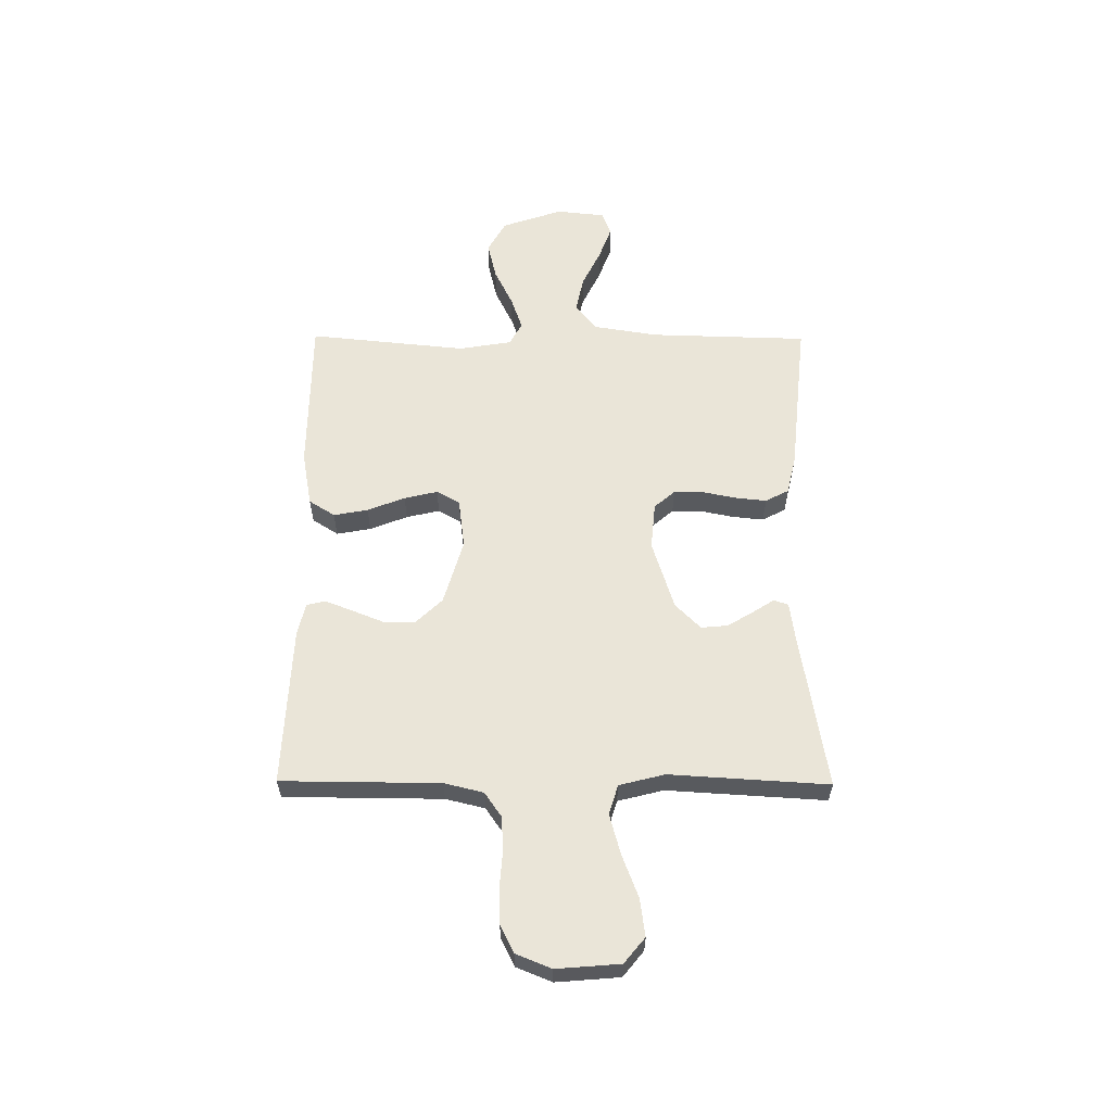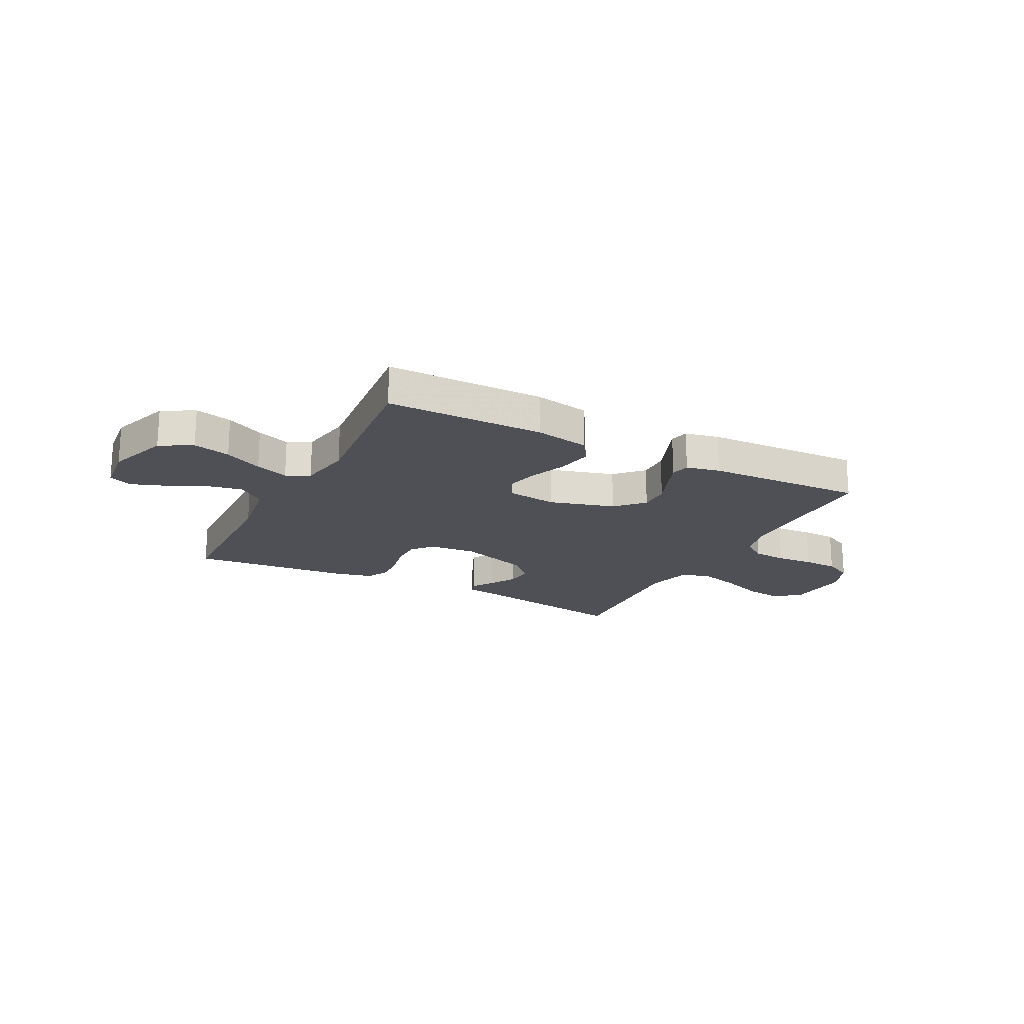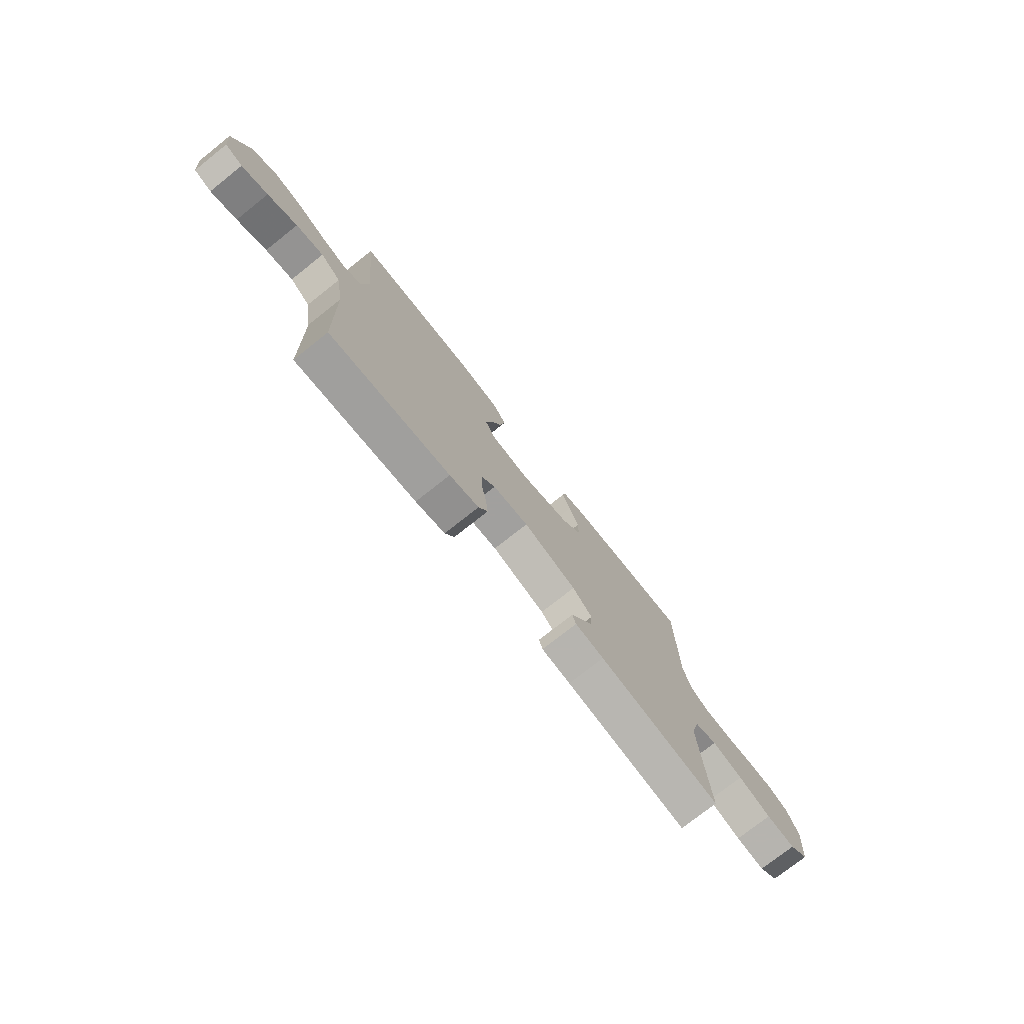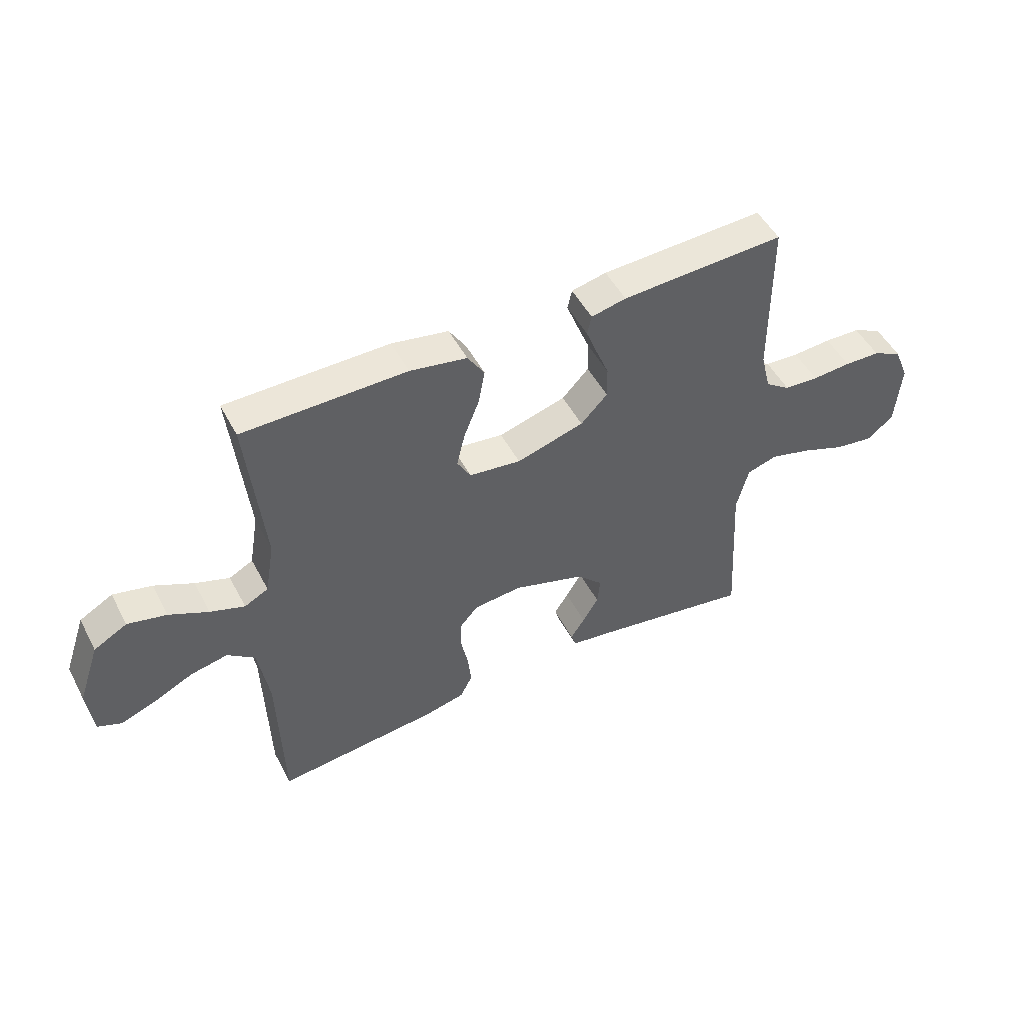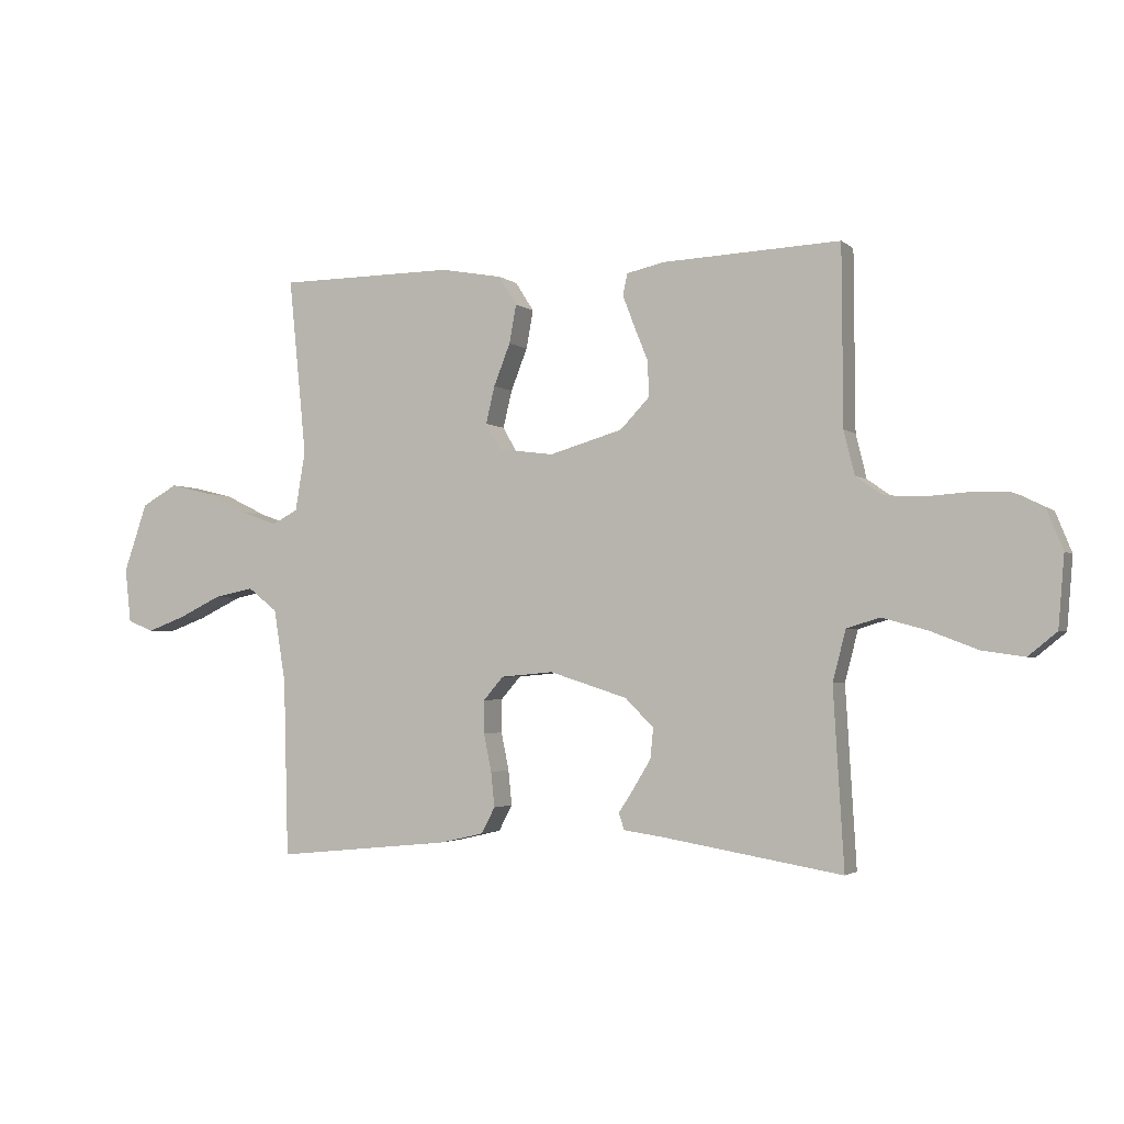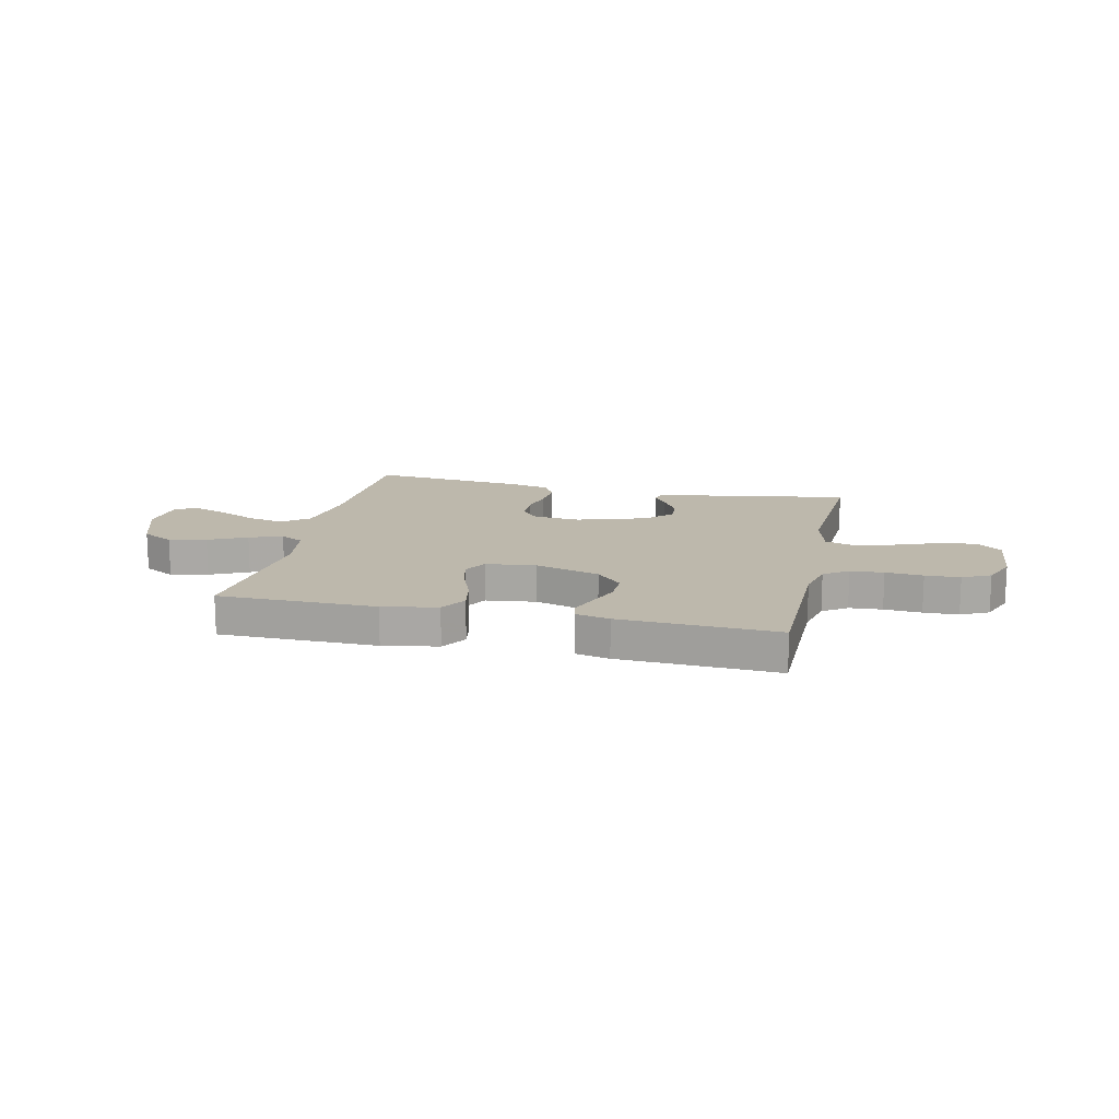
<metadata>
{"format":"obj","ext":"obj","renderer":"f3d","projection":"perspective","resolution":1024,"background":"white","views":[{"elev":59.1,"azim":90.4,"up":"+Y"},{"elev":-19.3,"azim":-27.5,"up":"+Y"},{"elev":-75.6,"azim":-51.6,"up":"+Z"},{"elev":49.9,"azim":-27.2,"up":"+Z"},{"elev":-2.6,"azim":23.2,"up":"+Z"},{"elev":14.9,"azim":12.6,"up":"+Y"}]}
</metadata>
<code>
v -0.5 0.07 -0.5
v -0.508 0.07 -0.2
v -0.528 0.07 -0.076
v -0.578 0.07 -0.037
v -0.646 0.07 -0.051
v -0.719 0.07 -0.086
v -0.784 0.07 -0.11
v -0.828 0.07 -0.092
v -0.838 0.07 0
v -0.798 0.07 0.116
v -0.737 0.07 0.15
v -0.666 0.07 0.133
v -0.594 0.07 0.098
v -0.531 0.07 0.076
v -0.487 0.07 0.099
v -0.47 0.07 0.2
v -0.5 0.07 0.5
v -0.2 0.07 0.502
v -0.096 0.07 0.483
v -0.065 0.07 0.434
v -0.077 0.07 0.369
v -0.105 0.07 0.298
v -0.12 0.07 0.235
v -0.095 0.07 0.191
v 0 0.07 0.179
v 0.124 0.07 0.215
v 0.173 0.07 0.266
v 0.172 0.07 0.325
v 0.148 0.07 0.385
v 0.128 0.07 0.437
v 0.136 0.07 0.473
v 0.2 0.07 0.487
v 0.5 0.07 0.5
v 0.502 0.07 0.2
v 0.52 0.07 0.126
v 0.566 0.07 0.094
v 0.629 0.07 0.09
v 0.7 0.07 0.095
v 0.766 0.07 0.093
v 0.819 0.07 0.067
v 0.846 0.07 0
v 0.836 0.07 -0.12
v 0.788 0.07 -0.159
v 0.717 0.07 -0.149
v 0.636 0.07 -0.118
v 0.56 0.07 -0.097
v 0.504 0.07 -0.114
v 0.482 0.07 -0.2
v 0.5 0.07 -0.5
v 0.2 0.07 -0.45
v 0.129 0.07 -0.44
v 0.12 0.07 -0.412
v 0.146 0.07 -0.372
v 0.175 0.07 -0.324
v 0.18 0.07 -0.273
v 0.132 0.07 -0.225
v 0 0.07 -0.183
v -0.089 0.07 -0.191
v -0.123 0.07 -0.23
v -0.123 0.07 -0.286
v -0.11 0.07 -0.35
v -0.104 0.07 -0.409
v -0.127 0.07 -0.453
v -0.2 0.07 -0.47
v -0.5 0 -0.5
v -0.508 0 -0.2
v -0.528 0 -0.076
v -0.578 0 -0.037
v -0.646 0 -0.051
v -0.719 0 -0.086
v -0.784 0 -0.11
v -0.828 0 -0.092
v -0.838 0 0
v -0.798 0 0.116
v -0.737 0 0.15
v -0.666 0 0.133
v -0.594 0 0.098
v -0.531 0 0.076
v -0.487 0 0.099
v -0.47 0 0.2
v -0.5 0 0.5
v -0.2 0 0.502
v -0.096 0 0.483
v -0.065 0 0.434
v -0.077 0 0.369
v -0.105 0 0.298
v -0.12 0 0.235
v -0.095 0 0.191
v 0 0 0.179
v 0.124 0 0.215
v 0.173 0 0.266
v 0.172 0 0.325
v 0.148 0 0.385
v 0.128 0 0.437
v 0.136 0 0.473
v 0.2 0 0.487
v 0.5 0 0.5
v 0.502 0 0.2
v 0.52 0 0.126
v 0.566 0 0.094
v 0.629 0 0.09
v 0.7 0 0.095
v 0.766 0 0.093
v 0.819 0 0.067
v 0.846 0 0
v 0.836 0 -0.12
v 0.788 0 -0.159
v 0.717 0 -0.149
v 0.636 0 -0.118
v 0.56 0 -0.097
v 0.504 0 -0.114
v 0.482 0 -0.2
v 0.5 0 -0.5
v 0.2 0 -0.45
v 0.129 0 -0.44
v 0.12 0 -0.412
v 0.146 0 -0.372
v 0.175 0 -0.324
v 0.18 0 -0.273
v 0.132 0 -0.225
v 0 0 -0.183
v -0.089 0 -0.191
v -0.123 0 -0.23
v -0.123 0 -0.286
v -0.11 0 -0.35
v -0.104 0 -0.409
v -0.127 0 -0.453
v -0.2 0 -0.47
f 63 64 1 2
f 60 61 62 63
f 59 60 63 2
f 58 59 2 3
f 57 58 3 4
f 50 51 52 53
f 48 49 50 53
f 47 48 53 54
f 42 43 44 45
f 42 45 46
f 41 42 46
f 40 41 46 47
f 37 38 39 40
f 36 37 40 47
f 31 32 33 34
f 31 34 35
f 28 29 30 31
f 28 31 35
f 27 28 35 36
f 19 20 21 22
f 19 22 23
f 16 17 18 19
f 15 16 19 23
f 14 15 23 24
f 10 11 12 13
f 10 13 14
f 9 10 14
f 8 9 14
f 5 6 7 8
f 5 8 14 24
f 36 47 54 55
f 26 27 36 55
f 25 26 55 56
f 4 5 24 25
f 57 4 25
f 25 56 57
f 66 65 128 127
f 127 126 125 124
f 66 127 124 123
f 67 66 123 122
f 68 67 122 121
f 117 116 115 114
f 117 114 113 112
f 118 117 112 111
f 109 108 107 106
f 110 109 106
f 110 106 105
f 111 110 105 104
f 104 103 102 101
f 111 104 101 100
f 98 97 96 95
f 99 98 95
f 95 94 93 92
f 99 95 92
f 100 99 92 91
f 86 85 84 83
f 87 86 83
f 83 82 81 80
f 87 83 80 79
f 88 87 79 78
f 77 76 75 74
f 78 77 74
f 78 74 73
f 78 73 72
f 72 71 70 69
f 88 78 72 69
f 119 118 111 100
f 119 100 91 90
f 120 119 90 89
f 89 88 69 68
f 89 68 121
f 121 120 89
f 1 65 66 2
f 2 66 67 3
f 3 67 68 4
f 4 68 69 5
f 5 69 70 6
f 6 70 71 7
f 7 71 72 8
f 8 72 73 9
f 9 73 74 10
f 10 74 75 11
f 11 75 76 12
f 12 76 77 13
f 13 77 78 14
f 14 78 79 15
f 15 79 80 16
f 16 80 81 17
f 17 81 82 18
f 18 82 83 19
f 19 83 84 20
f 20 84 85 21
f 21 85 86 22
f 22 86 87 23
f 23 87 88 24
f 24 88 89 25
f 25 89 90 26
f 26 90 91 27
f 27 91 92 28
f 28 92 93 29
f 29 93 94 30
f 30 94 95 31
f 31 95 96 32
f 32 96 97 33
f 33 97 98 34
f 34 98 99 35
f 35 99 100 36
f 36 100 101 37
f 37 101 102 38
f 38 102 103 39
f 39 103 104 40
f 40 104 105 41
f 41 105 106 42
f 42 106 107 43
f 43 107 108 44
f 44 108 109 45
f 45 109 110 46
f 46 110 111 47
f 47 111 112 48
f 48 112 113 49
f 49 113 114 50
f 50 114 115 51
f 51 115 116 52
f 52 116 117 53
f 53 117 118 54
f 54 118 119 55
f 55 119 120 56
f 56 120 121 57
f 57 121 122 58
f 58 122 123 59
f 59 123 124 60
f 60 124 125 61
f 61 125 126 62
f 62 126 127 63
f 63 127 128 64
f 64 128 65 1

</code>
